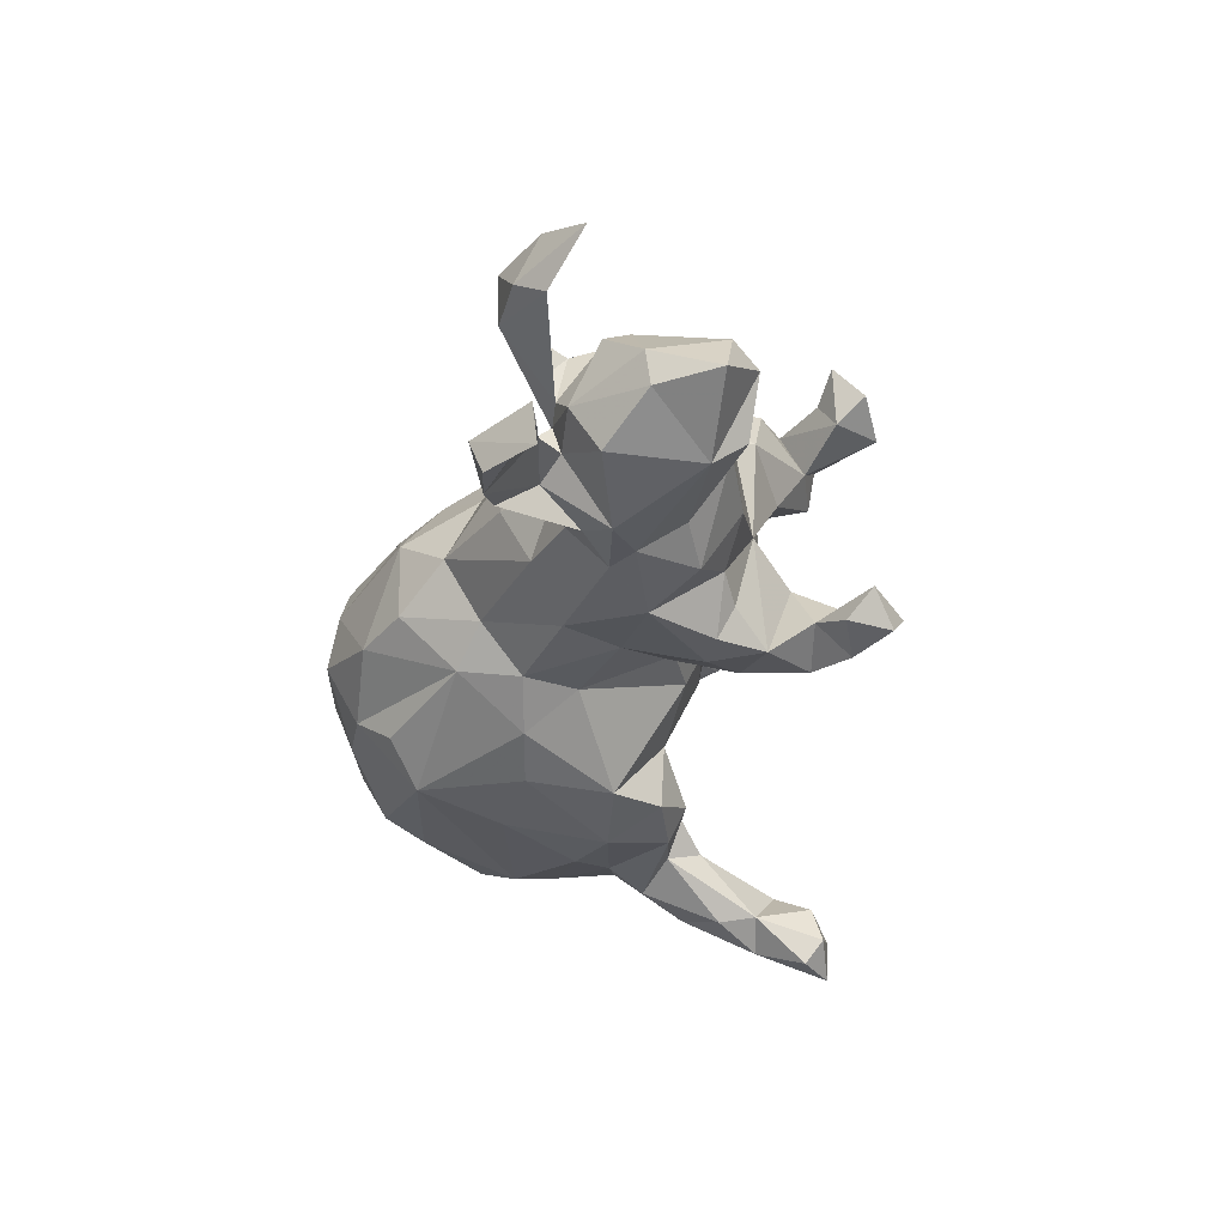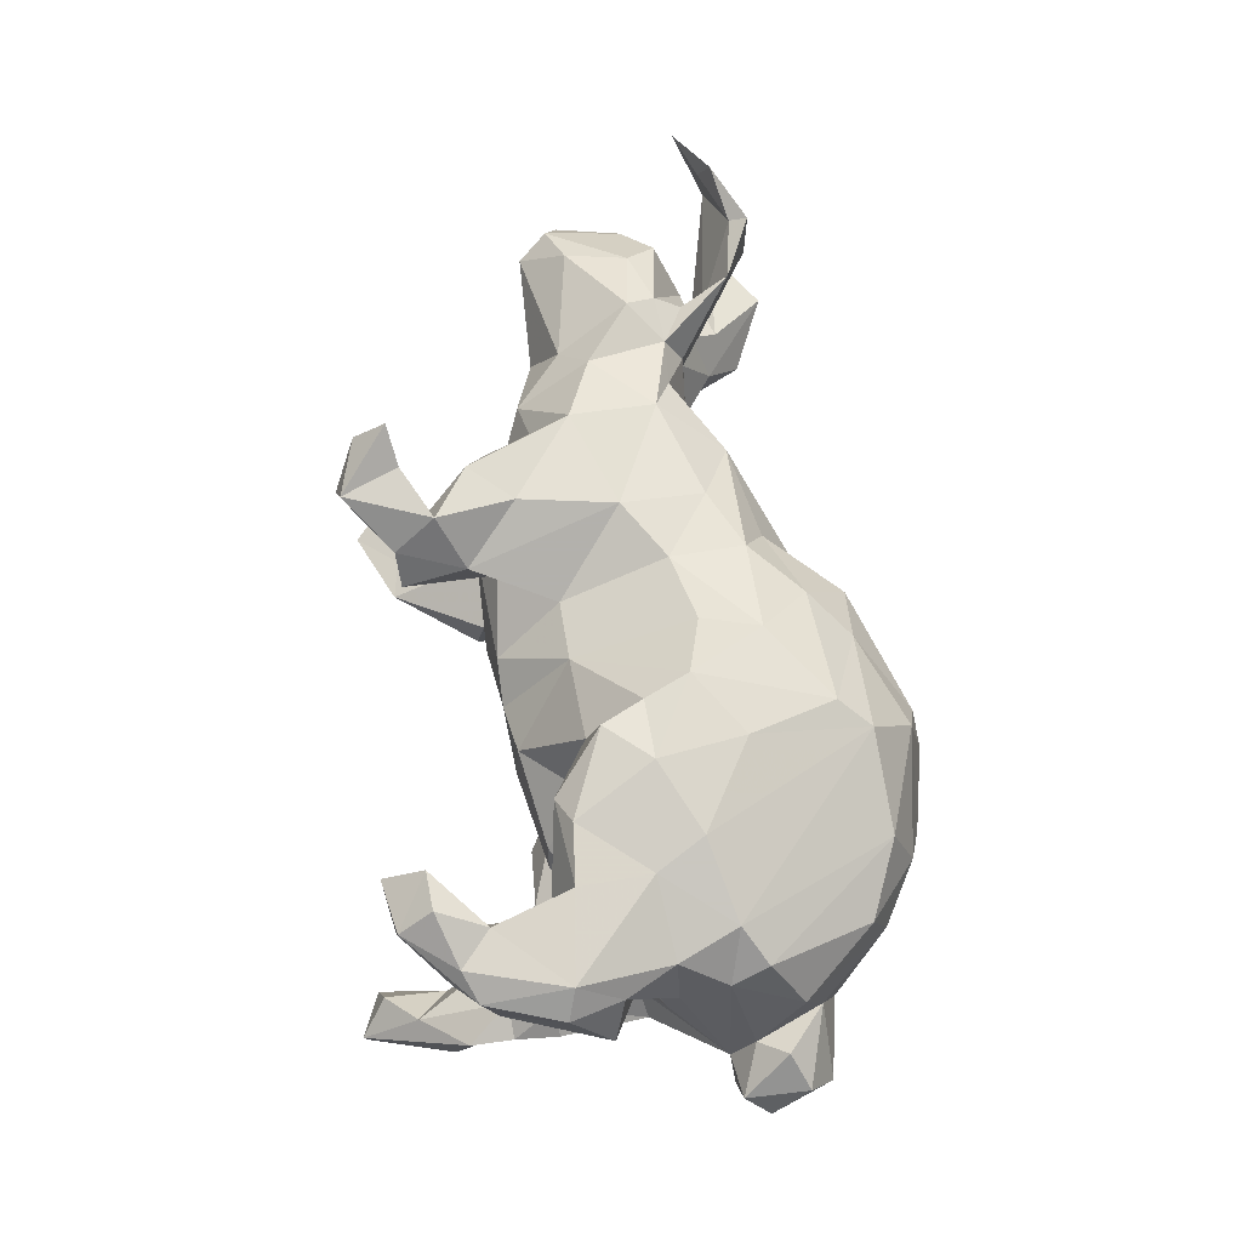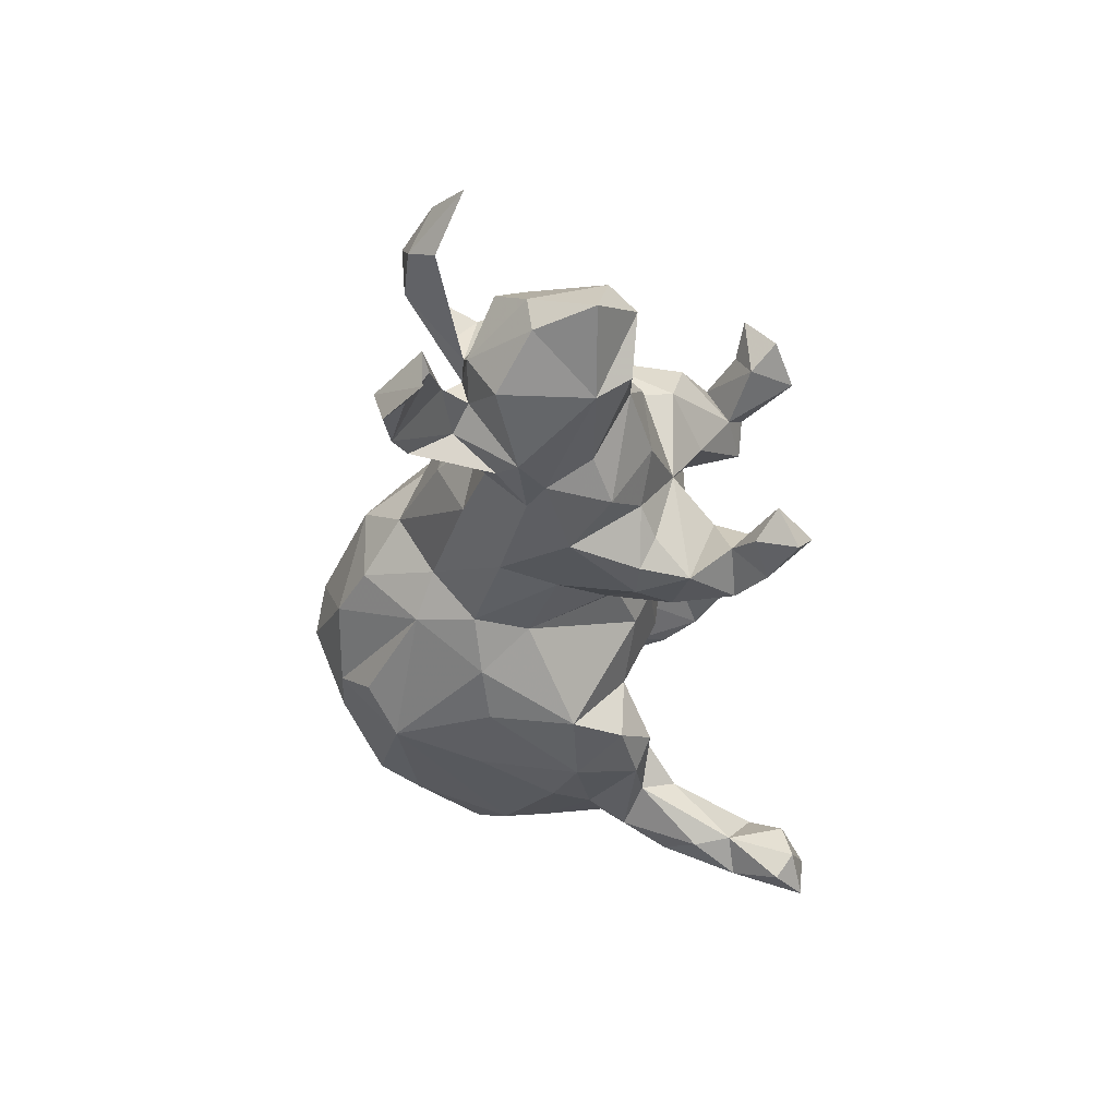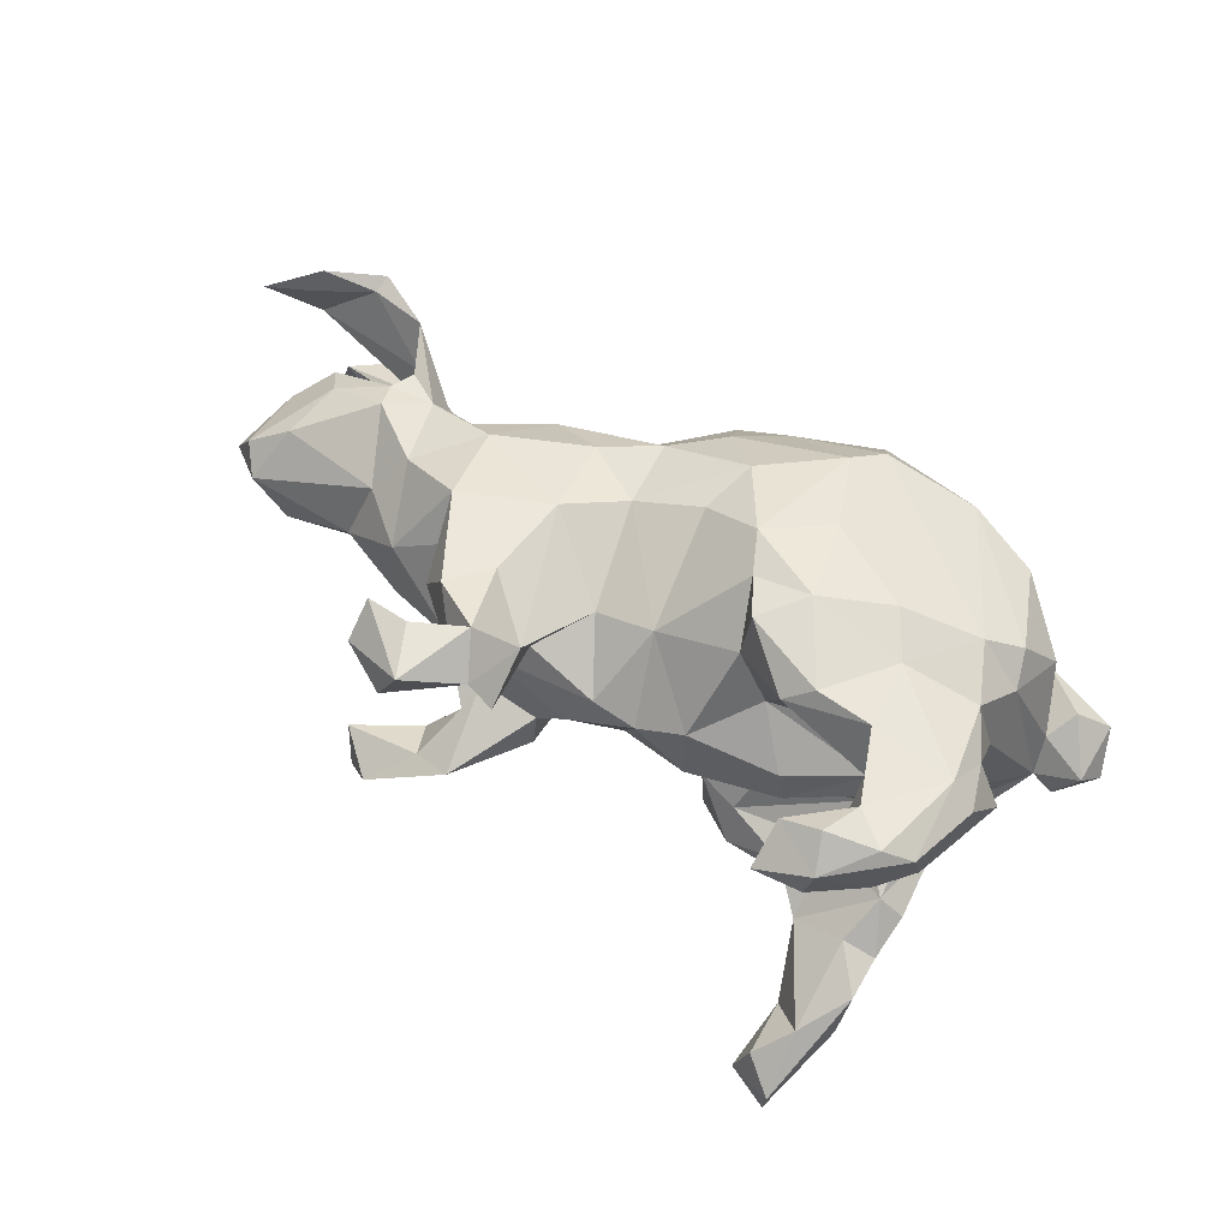
<metadata>
{"format":"obj","ext":"obj","renderer":"f3d","projection":"perspective","resolution":1024,"background":"white","views":[{"elev":-30.6,"azim":83.2,"up":"+Z"},{"elev":71.5,"azim":-93.3,"up":"+Z"},{"elev":-33.8,"azim":91.0,"up":"+Z"},{"elev":62.0,"azim":-146.4,"up":"+Z"}]}
</metadata>
<code>
v 0.7764 -0.006222 -0.009529
v 0.7529 -0.1872 -0.1894
v 0.8143 0.1018 -0.05585
v 0.7651 0.1194 0.02689
v 0.8095 -0.1362 0.1187
v 0.7709 0.002234 -0.06681
v 0.7531 -0.1527 -0.1323
v 0.8868 -0.09931 0.1151
v 0.7973 -0.1549 0.1636
v 0.7273 0.1642 0.003437
v 0.7164 -0.05918 0.04851
v 0.8133 -0.156 -0.2065
v 0.7864 -0.1622 -0.1181
v 0.7097 -0.1799 0.1428
v 0.7277 -0.2226 -0.2005
v 0.6952 -0.2422 -0.1282
v 0.8066 -0.1468 0.05428
v 0.7765 -0.1918 0.08564
v 0.5919 -0.1311 0.06754
v 0.6797 -0.0137 0.08817
v 0.6842 -0.05633 -0.1223
v 0.6969 0.0888 0.07587
v 0.7059 -0.2094 0.1558
v 0.6702 -0.1029 -0.0405
v 0.6802 -0.2046 0.08547
v 0.5722 -0.006455 0.1424
v 0.513 0.108 0.08927
v 0.683 0.09849 -0.1301
v 0.6568 -0.1423 -0.08778
v 0.6508 -0.2165 -0.1842
v 0.5874 -0.05151 0.1241
v 0.6144 -0.172 0.1379
v 0.6748 0.1547 -0.08573
v 0.5551 -0.02522 -0.1663
v 0.5802 -0.1163 -0.01483
v 0.5719 -0.09412 0.1177
v 0.5949 -0.1038 -0.06886
v 0.5953 -0.1136 0.01925
v 0.4992 0.09353 -0.11
v 0.5424 -0.1454 -0.09296
v 0.5371 0.1548 -0.006951
v 0.5488 -0.1305 -0.09396
v 0.5127 -0.06454 0.1181
v 0.6053 -0.1586 -0.06396
v 0.5274 -0.09788 -0.01237
v 0.4206 0.1235 -0.1404
v 0.5037 -0.09315 0.06575
v 0.4978 -0.06338 -0.1357
v 0.4494 -0.08394 -0.1005
v 0.5804 -0.1972 -0.1559
v 0.3328 0.3611 -0.1604
v 0.4694 0.06072 0.1531
v 0.3688 0.3997 -0.1181
v 0.4213 0.1782 0.08927
v 0.3464 0.4314 -0.1823
v 0.3017 0.4231 0.2879
v 0.3531 0.09619 0.2123
v 0.4884 0.017 -0.1594
v 0.2556 0.3854 -0.1817
v 0.2992 0.3694 0.3403
v 0.3425 0.1546 0.1407
v 0.4375 -0.06556 0.1219
v 0.4177 -0.0957 -0.01009
v 0.4161 0.1915 -0.03185
v 0.2008 0.4423 0.3031
v 0.3418 0.1733 -0.09245
v 0.2361 0.3897 -0.08956
v 0.3818 -0.04163 0.1697
v 0.3052 0.2358 0.1737
v 0.3506 0.05322 -0.1797
v 0.296 0.4605 -0.1332
v 0.2558 0.2564 0.2615
v 0.2445 0.3541 0.2999
v 0.3227 -0.1501 0.1085
v 0.399 -0.1146 0.04629
v 0.266 0.3271 -0.1292
v 0.1798 0.3412 0.2059
v 0.2289 0.4548 0.2492
v 0.432 -0.01552 -0.154
v 0.2763 0.2318 0.01379
v 0.2894 0.1974 -0.1224
v 0.129 0.3685 0.2449
v 0.1724 0.3969 -0.07899
v 0.2728 0.3782 0.2476
v 0.2386 0.2558 -0.171
v 0.2742 0.17 -0.1741
v 0.207 0.3032 -0.03884
v 0.1992 0.2564 -0.01316
v 0.345 -0.1252 -0.09793
v 0.09258 0.3629 0.1924
v 0.1654 0.3044 0.2871
v 0.2101 0.2865 0.1198
v 0.2056 0.1837 0.2442
v 0.1394 0.2285 -0.1553
v 0.2216 -0.1076 0.1865
v 0.1837 0.3342 -0.1714
v 0.09799 0.2505 -0.03927
v 0.2066 0.1642 -0.1767
v 0.124 0.2209 0.135
v 0.1097 0.2617 0.21
v 0.2514 -0.06655 -0.1533
v 0.1935 0.254 0.09032
v 0.202 0.02607 0.2149
v 0.003996 0.2276 0.08845
v 0.09557 0.2646 -0.0999
v 0.0667 0.1259 0.1578
v 0.167 -0.2501 0.006137
v 0.3206 -0.1727 0.003003
v 0.09914 0.1149 -0.1137
v 0.1722 -0.1948 0.1169
v 0.2006 0.03047 -0.1564
v 0.05551 0.1355 -0.07756
v 0.04329 0.2464 0.01275
v 0.1528 -0.1879 -0.09577
v -0.06958 0.2219 0.06841
v 0.1113 -0.04332 0.212
v 0.1135 -0.1158 -0.1695
v 0.08618 -0.3204 0.07502
v 0.05677 -0.2499 0.1736
v 0.07033 -0.02233 -0.1633
v 0.128 -0.1625 0.1986
v 0.08666 -0.2199 -0.1522
v -0.03352 0.1156 0.1835
v -0.03552 0.1975 -0.02319
v 0.002053 -0.3702 -0.07463
v 0.03015 -0.1056 -0.2277
v 0.0002764 -0.07938 0.2459
v -0.1736 0.09769 0.2345
v 0.08964 -0.3164 -0.05986
v -0.0948 0.05455 -0.264
v -0.1524 0.2085 -0.01672
v -0.102 -0.05866 0.3075
v -0.02193 -0.1739 0.2579
v -0.03734 0.169 -0.08264
v -0.007974 -0.3195 0.1415
v -0.1394 -0.2744 0.2527
v -0.1372 0.01045 0.3026
v -0.1974 -0.1381 0.2965
v -0.1533 0.1475 -0.142
v -0.1565 0.142 -0.2535
v -0.1489 0.2015 0.09974
v -0.1762 0.07506 0.3134
v -0.2715 0.148 0.2731
v -0.2223 0.05915 -0.2938
v -0.06228 -0.09509 -0.2659
v -0.2456 0.1177 -0.07962
v -0.2287 0.1051 0.1456
v -0.2335 -0.0003489 0.3232
v -0.3147 0.122 0.3072
v -0.07798 -0.3174 -0.1931
v -0.1037 -0.413 0.04324
v -0.3441 -0.06517 0.304
v -0.2659 0.1693 -0.2676
v -0.377 0.3992 0.2845
v -0.128 -0.3728 -0.1436
v -0.2332 0.1956 -0.2152
v -0.2945 0.1635 0.06004
v -0.3881 0.3308 0.2512
v -0.2242 0.1639 -0.1511
v -0.4646 0.374 0.318
v -0.3785 0.3312 0.3327
v -0.1432 -0.4292 -0.03439
v -0.3067 0.1648 -0.008288
v -0.3928 0.008298 0.2929
v -0.4281 0.1608 0.2209
v -0.3984 0.06814 -0.08579
v -0.4113 0.07853 0.04493
v -0.4415 0.3214 0.3525
v -0.3504 0.08536 0.1731
v -0.3304 0.1925 -0.173
v -0.4224 0.4652 -0.3667
v -0.3928 0.2447 -0.2285
v -0.4464 0.2777 0.2467
v -0.4438 0.4505 -0.3007
v -0.3691 0.182 -0.2495
v -0.4343 0.3476 -0.3243
v -0.2777 -0.4125 -0.03659
v -0.4533 0.3804 0.2621
v -0.4644 0.07189 0.167
v -0.4609 0.2449 0.3127
v -0.5018 0.4899 -0.3402
v -0.2257 -0.3795 -0.1409
v -0.4084 0.1235 0.3025
v -0.1475 -0.3988 0.1151
v -0.4946 0.4842 -0.4139
v -0.3862 0.1328 -0.1492
v -0.1769 -0.3271 0.2259
v -0.4352 0.434 -0.4078
v -0.2033 -0.12 -0.2784
v -0.4376 0.282 -0.3364
v -0.3316 -0.3488 0.1774
v -0.5369 0.1911 0.1898
v -0.4441 0.1473 -0.285
v -0.4819 0.2438 -0.1944
v -0.4283 0.08045 -0.001856
v -0.5328 -0.001276 0.003595
v -0.463 -0.0006295 -0.2547
v -0.3073 0.01376 -0.2919
v -0.3912 0.08121 -0.263
v -0.52 0.2882 0.3156
v -0.4692 -0.1079 0.2625
v -0.4933 0.3568 -0.3701
v -0.5491 0.1308 0.2944
v -0.5239 0.3056 0.221
v -0.1311 -0.2682 -0.2597
v -0.3813 -0.2446 -0.2356
v -0.4895 0.3922 -0.2633
v -0.5361 0.3372 -0.3271
v -0.4088 0.03354 0.1086
v -0.5164 -0.01494 0.2512
v -0.3442 -0.3865 0.07285
v -0.5419 0.3086 -0.2268
v -0.5645 0.2647 0.2873
v -0.5675 0.2404 0.2032
v -0.3606 -0.3559 -0.1318
v -0.5387 0.2366 -0.2109
v -0.4863 0.03595 -0.1107
v -0.3335 -0.3141 -0.2163
v -0.5066 0.2255 -0.307
v -0.5347 0.04434 0.1527
v -0.5046 0.02883 0.1204
v -0.5012 0.1685 -0.1496
v -0.5079 0.104 -0.2223
v -0.4406 -0.08022 -0.2707
v -0.5428 0.1633 -0.1807
v -0.5426 -0.09178 0.2001
v -0.5468 -0.01797 0.1494
v -0.4312 -0.2956 -0.1574
v -0.5916 0.1425 0.2605
v -0.5617 0.06151 0.2454
v -0.6085 0.07817 0.1778
v -0.522 -0.1485 0.2254
v -0.4536 -0.3094 0.1553
v -0.5141 -0.014 -0.2018
v -0.5615 -0.2032 0.1333
v -0.5246 0.02205 -0.1531
v -0.508 -0.1346 -0.234
v -0.4425 -0.3396 0.05124
v -0.5275 -0.2606 -0.03245
v -0.6084 -0.09461 -0.02329
v -0.5521 -0.1408 -0.1855
v -0.5499 -0.2353 0.04725
v -0.5999 -0.1322 0.03469
v -0.537 -0.22 -0.1025
v -0.5987 -0.2346 -0.09039
v -0.6094 -0.165 -0.1117
v -0.6249 -0.1793 0.06347
v -0.6791 -0.1091 0.008704
v -0.6437 -0.102 -0.06638
v -0.699 -0.1514 -0.03439
v -0.6525 -0.2496 -0.04478
v -0.6749 -0.2098 0.0221
f 220 230 231
f 95 103 116
f 211 191 233
f 158 161 173
f 210 230 227
f 220 227 230
f 123 128 137
f 226 210 227
f 57 72 93
f 57 93 103
f 127 116 123
f 127 123 132
f 235 232 226
f 133 116 127
f 191 201 232
f 233 232 235
f 121 95 116
f 133 121 116
f 121 133 119
f 191 187 201
f 191 232 233
f 119 133 136
f 135 119 136
f 135 136 187
f 184 135 187
f 184 187 191
f 154 161 158
f 154 160 161
f 161 160 168
f 154 178 160
f 168 160 200
f 200 160 213
f 173 161 180
f 161 168 180
f 180 168 200
f 103 100 106
f 93 100 103
f 69 72 57
f 61 69 57
f 220 221 227
f 220 179 221
f 169 209 179
f 128 141 147
f 123 115 141
f 69 77 72
f 192 179 220
f 90 99 100
f 82 90 100
f 84 91 77
f 91 72 77
f 82 77 90
f 78 77 82
f 78 84 77
f 65 78 82
f 18 23 25
f 18 9 23
f 8 9 18
f 151 184 162
f 25 23 32
f 42 30 50
f 13 2 7
f 206 205 218
f 126 122 205
f 117 122 126
f 34 48 79
f 34 42 48
f 34 37 42
f 34 21 37
f 28 21 34
f 6 21 28
f 206 228 237
f 206 218 228
f 120 117 126
f 117 111 101
f 79 89 101
f 70 79 101
f 58 34 79
f 28 34 58
f 28 58 39
f 28 3 6
f 237 224 206
f 205 206 224
f 120 111 117
f 111 70 101
f 70 58 79
f 46 58 70
f 39 58 46
f 33 28 39
f 234 237 241
f 126 130 120
f 60 56 65
f 165 180 183
f 203 200 213
f 180 200 203
f 203 213 229
f 183 149 143
f 143 165 183
f 164 149 183
f 183 180 203
f 142 143 149
f 142 149 148
f 164 183 203
f 164 203 210
f 210 203 230
f 137 128 142
f 137 142 148
f 152 148 164
f 148 149 164
f 164 210 201
f 132 123 137
f 132 137 148
f 138 148 152
f 152 164 201
f 210 226 201
f 201 226 232
f 132 148 138
f 133 127 132
f 132 138 136
f 138 152 187
f 187 152 201
f 133 132 136
f 136 138 187
f 172 207 194
f 83 71 59
f 67 71 83
f 53 71 67
f 53 55 71
f 194 212 216
f 15 30 2
f 12 15 2
f 13 12 2
f 145 126 205
f 145 205 189
f 189 205 224
f 130 126 145
f 198 189 224
f 198 144 189
f 145 189 144
f 144 130 145
f 198 224 197
f 199 197 223
f 199 198 197
f 144 198 199
f 153 144 199
f 140 130 144
f 156 139 140
f 139 130 140
f 153 199 193
f 71 55 59
f 194 207 212
f 156 153 175
f 153 140 144
f 156 140 153
f 55 51 59
f 55 53 51
f 193 223 219
f 175 153 193
f 216 219 225
f 216 212 219
f 212 208 219
f 172 176 207
f 207 181 212
f 190 193 219
f 175 193 190
f 176 175 190
f 172 175 176
f 202 219 208
f 202 190 219
f 176 190 202
f 212 181 208
f 176 174 207
f 171 174 176
f 181 185 208
f 207 174 181
f 188 176 202
f 185 202 208
f 188 202 185
f 188 171 176
f 181 171 185
f 171 188 185
f 174 171 181
f 177 211 215
f 182 177 215
f 10 3 28
f 48 42 50
f 240 234 241
f 80 66 81
f 112 109 120
f 112 120 134
f 41 39 46
f 41 46 64
f 64 46 66
f 33 10 28
f 33 41 10
f 41 33 39
f 237 228 241
f 228 244 241
f 79 48 49
f 49 63 89
f 49 89 79
f 101 89 114
f 101 114 117
f 117 114 122
f 218 215 228
f 21 24 37
f 48 50 40
f 48 40 49
f 19 38 36
f 38 31 36
f 45 25 47
f 35 38 45
f 24 31 38
f 24 38 35
f 11 31 24
f 11 20 31
f 215 238 239
f 63 62 75
f 47 62 63
f 45 47 63
f 1 20 11
f 20 22 26
f 1 4 20
f 20 4 22
f 245 239 251
f 252 250 251
f 246 251 250
f 27 41 54
f 248 249 250
f 240 249 248
f 243 240 248
f 61 54 80
f 196 217 240
f 102 80 88
f 92 80 102
f 54 64 80
f 167 163 195
f 157 163 167
f 244 239 245
f 22 10 27
f 22 4 10
f 134 120 130
f 109 111 120
f 86 70 98
f 98 70 111
f 66 70 86
f 66 46 70
f 234 224 237
f 223 197 234
f 197 224 234
f 94 98 109
f 98 111 109
f 81 66 86
f 134 130 139
f 85 98 94
f 85 86 98
f 85 81 86
f 225 223 236
f 193 199 223
f 139 156 159
f 96 94 105
f 96 85 94
f 96 76 85
f 59 76 96
f 222 216 225
f 219 223 225
f 222 194 216
f 172 194 222
f 186 172 222
f 170 172 186
f 170 175 172
f 170 156 175
f 159 156 170
f 59 96 83
f 59 51 76
f 76 53 67
f 51 53 76
f 14 19 32
f 23 14 32
f 151 118 135
f 135 184 151
f 154 158 204
f 154 204 178
f 160 178 204
f 213 160 204
f 158 173 204
f 173 165 204
f 204 165 192
f 204 214 213
f 204 192 214
f 56 60 84
f 56 84 78
f 56 78 65
f 60 65 73
f 65 91 73
f 91 65 82
f 165 173 180
f 213 214 229
f 231 214 192
f 229 214 231
f 231 192 220
f 84 60 73
f 73 91 84
f 91 82 100
f 165 143 169
f 169 179 165
f 192 165 179
f 230 203 229
f 230 229 231
f 93 72 91
f 93 91 100
f 142 128 143
f 143 128 147
f 143 147 169
f 107 110 118
f 74 110 107
f 108 74 107
f 32 43 47
f 32 36 43
f 32 19 36
f 75 74 108
f 62 74 75
f 47 43 62
f 43 68 62
f 31 26 43
f 36 31 43
f 20 26 31
f 239 238 242
f 43 52 68
f 43 26 52
f 251 242 252
f 242 247 252
f 26 27 52
f 22 27 26
f 252 248 250
f 242 243 247
f 27 54 52
f 239 242 251
f 52 54 57
f 247 248 252
f 243 248 247
f 57 54 61
f 227 196 240
f 221 209 196
f 196 209 195
f 69 61 80
f 209 147 167
f 147 157 167
f 147 141 157
f 106 99 104
f 100 99 106
f 99 102 104
f 90 92 99
f 99 92 102
f 77 69 92
f 77 92 90
f 162 125 151
f 17 8 18
f 162 177 182
f 125 118 151
f 125 129 118
f 129 107 118
f 38 25 45
f 25 32 47
f 38 17 25
f 17 18 25
f 19 14 17
f 14 5 17
f 215 211 238
f 19 17 38
f 69 80 92
f 209 167 195
f 236 234 240
f 113 97 109
f 97 105 109
f 94 109 105
f 122 150 205
f 12 13 16
f 87 83 88
f 240 217 236
f 150 122 155
f 150 155 205
f 205 155 218
f 218 155 182
f 218 182 215
f 7 30 29
f 13 7 29
f 29 30 42
f 44 29 37
f 37 29 42
f 16 44 40
f 16 40 50
f 155 122 125
f 16 13 44
f 88 83 97
f 102 88 97
f 102 97 113
f 113 112 124
f 124 134 131
f 115 124 131
f 131 139 146
f 163 131 146
f 163 146 195
f 146 166 195
f 80 64 66
f 80 87 88
f 113 109 112
f 124 112 134
f 195 166 196
f 196 166 217
f 41 64 54
f 240 241 246
f 240 246 249
f 249 246 250
f 81 85 80
f 222 225 236
f 217 222 236
f 166 222 217
f 166 186 222
f 166 159 186
f 159 170 186
f 166 146 159
f 139 159 146
f 131 134 139
f 80 85 87
f 97 83 105
f 83 96 105
f 87 67 83
f 76 67 87
f 30 16 50
f 30 15 16
f 15 12 16
f 7 2 30
f 236 223 234
f 85 76 87
f 23 9 14
f 211 233 238
f 184 191 211
f 177 184 211
f 162 184 177
f 118 119 135
f 118 110 119
f 110 121 119
f 74 121 110
f 238 233 235
f 121 74 95
f 68 95 74
f 62 68 74
f 238 235 242
f 95 68 103
f 52 57 68
f 242 235 243
f 235 226 243
f 68 57 103
f 226 240 243
f 116 106 123
f 116 103 106
f 226 227 240
f 179 209 221
f 123 106 104
f 147 209 169
f 123 141 128
f 104 115 123
f 221 196 227
f 115 113 124
f 104 113 115
f 104 102 113
f 6 3 1
f 21 6 24
f 115 131 141
f 27 10 41
f 241 244 246
f 246 244 245
f 246 245 251
f 4 3 10
f 3 4 1
f 244 228 239
f 49 45 63
f 63 75 108
f 63 108 89
f 228 215 239
f 6 1 24
f 24 1 11
f 24 35 37
f 37 35 44
f 44 35 40
f 40 35 45
f 40 45 49
f 89 108 107
f 114 89 107
f 114 107 129
f 114 129 122
f 129 125 122
f 155 125 162
f 155 162 182
f 141 131 157
f 157 131 163
f 44 13 29
f 17 5 8
f 9 5 14
f 8 5 9

</code>
